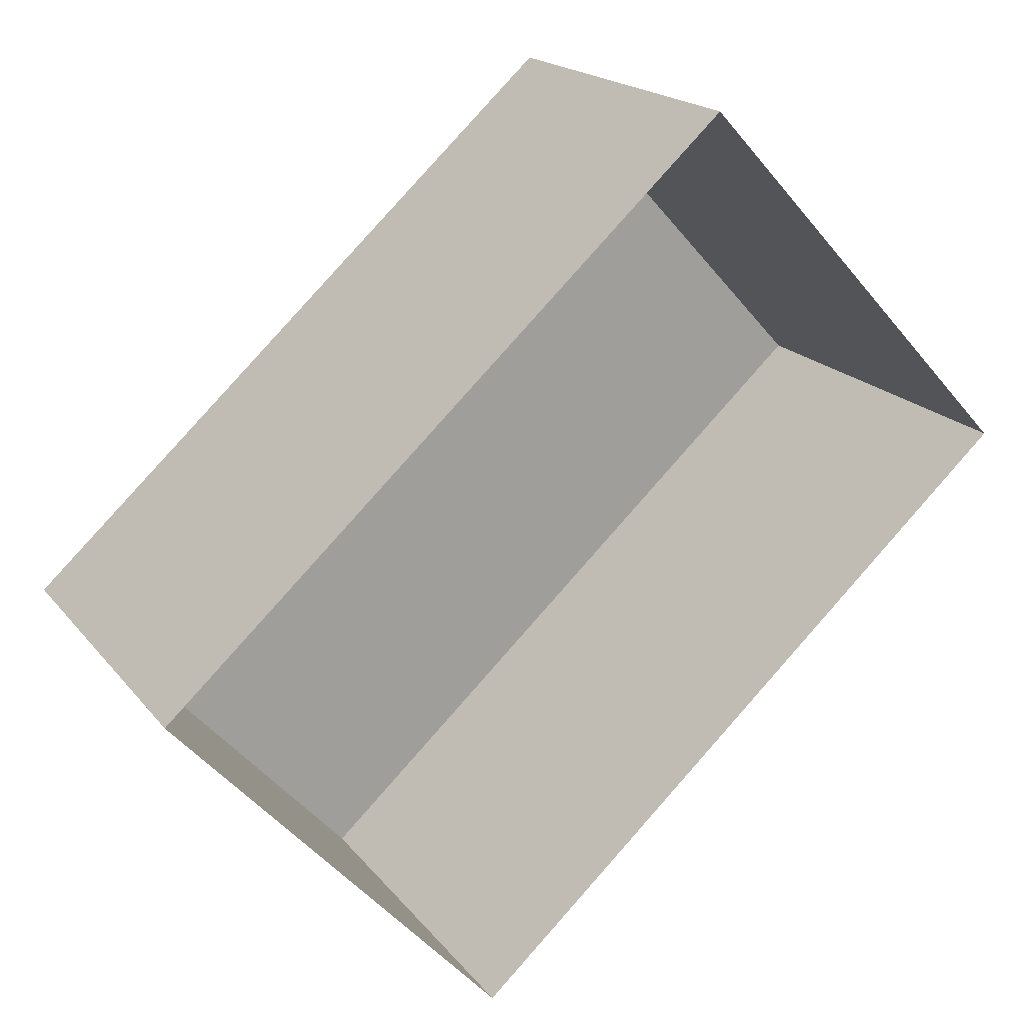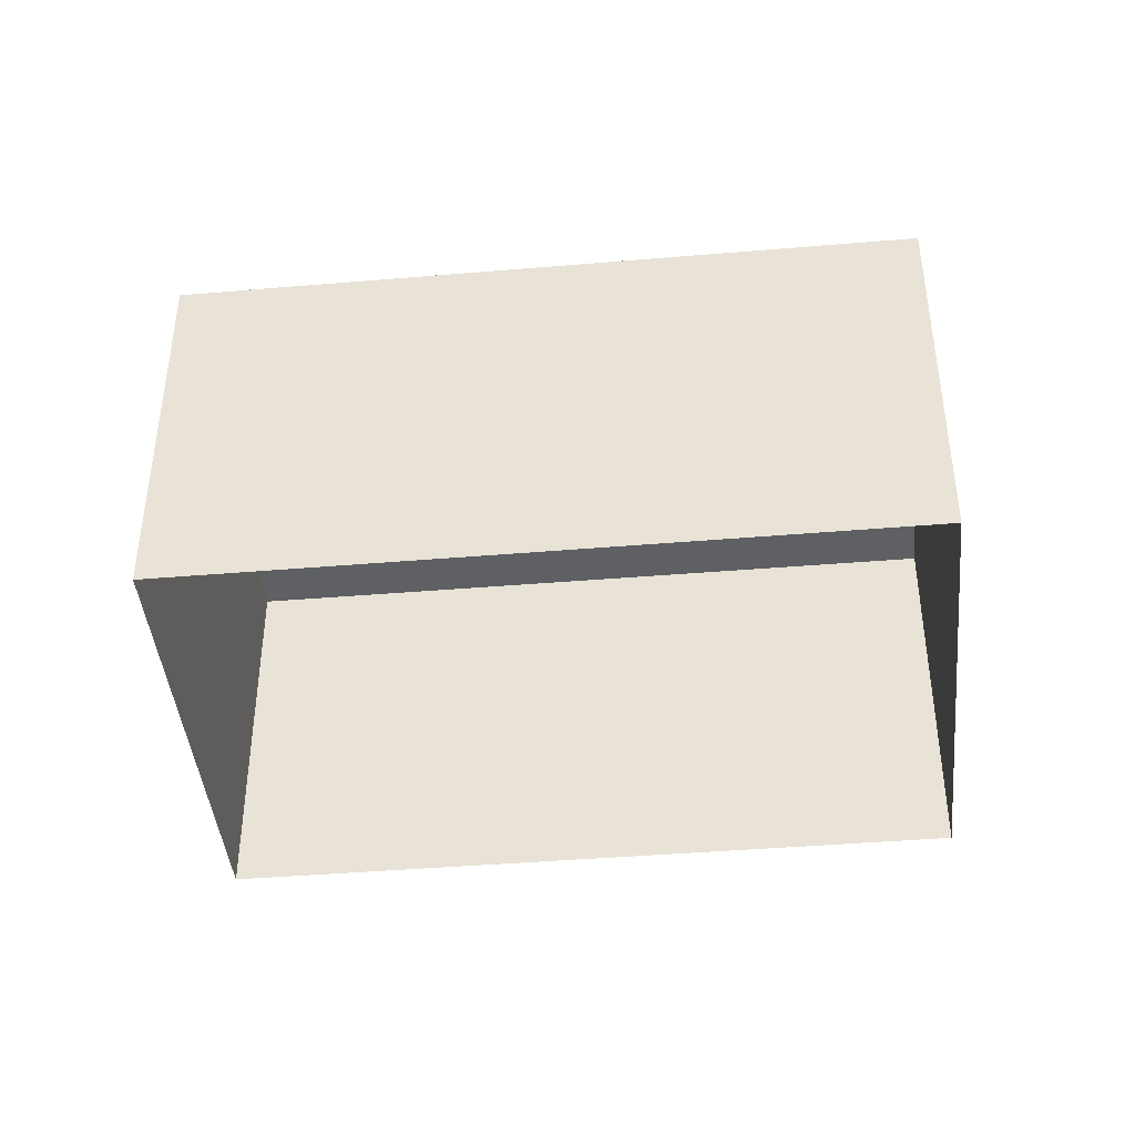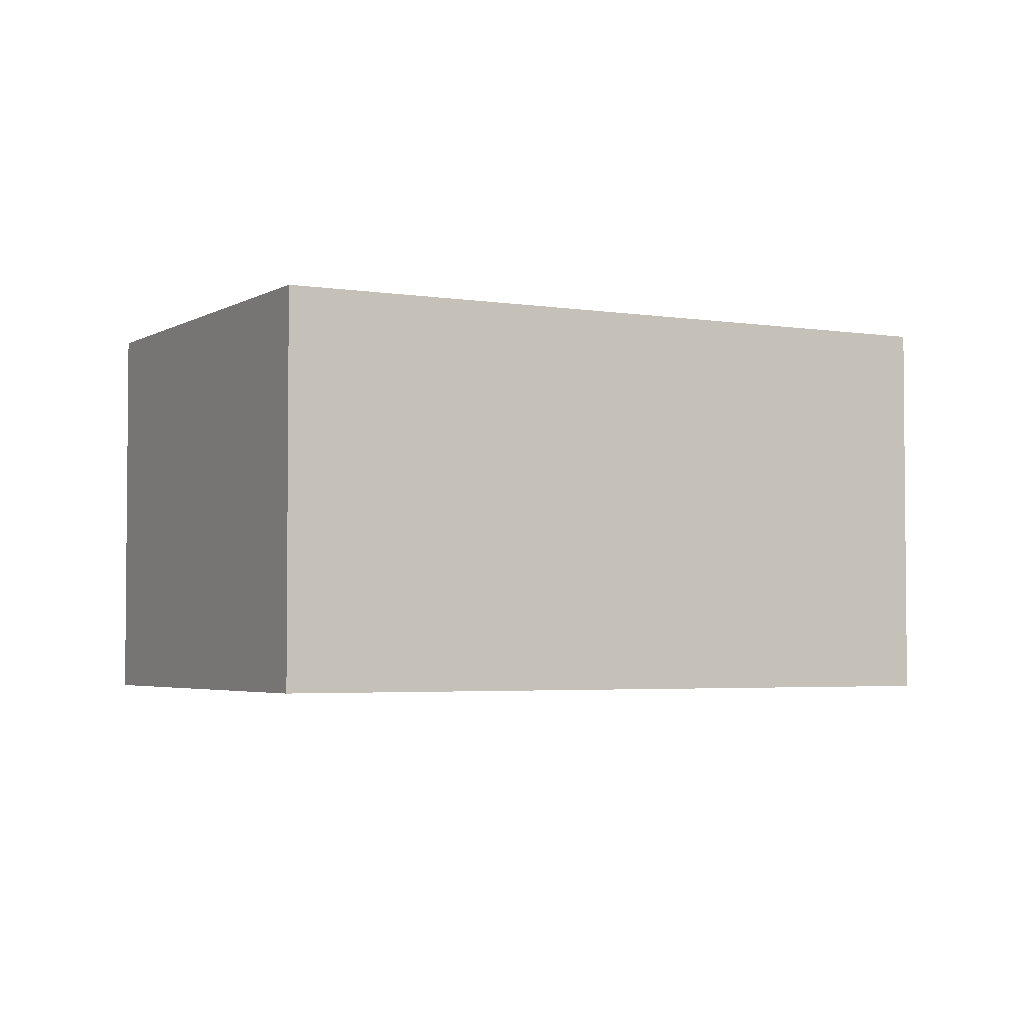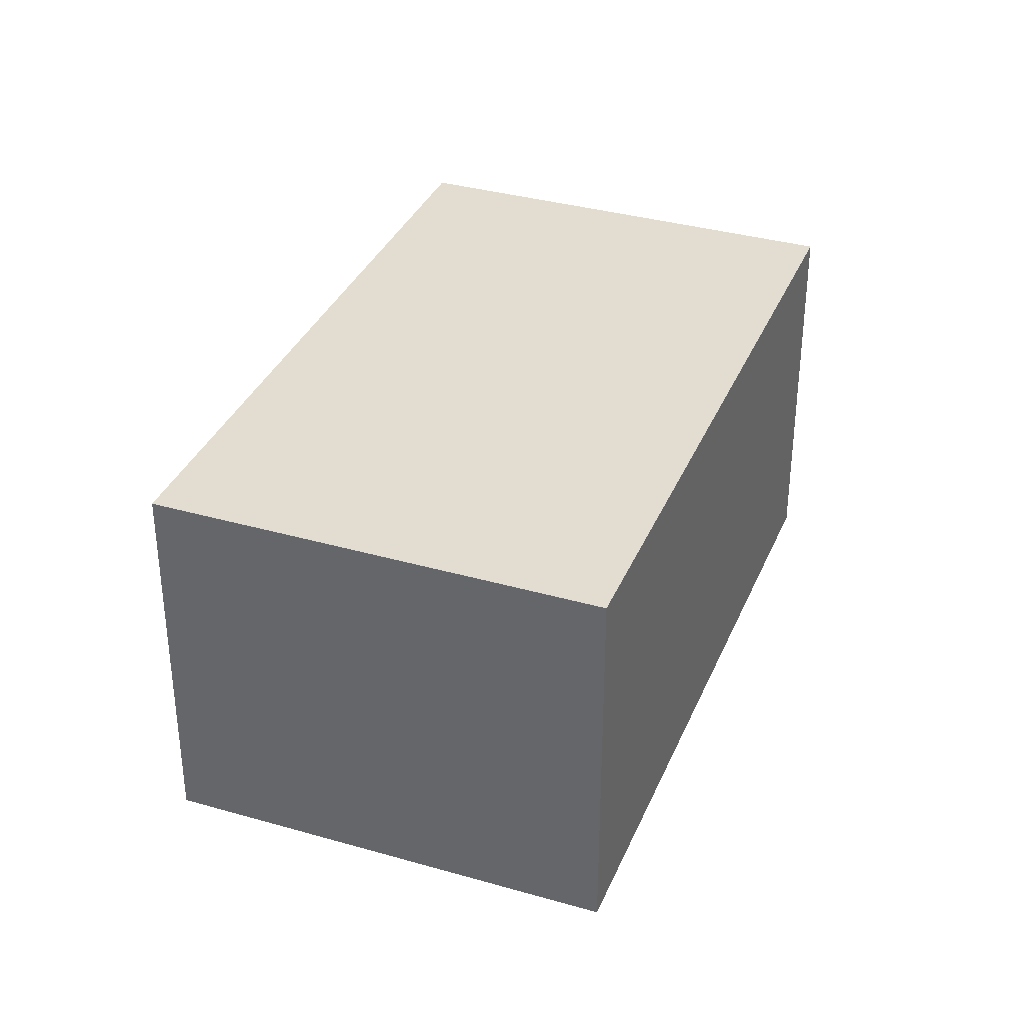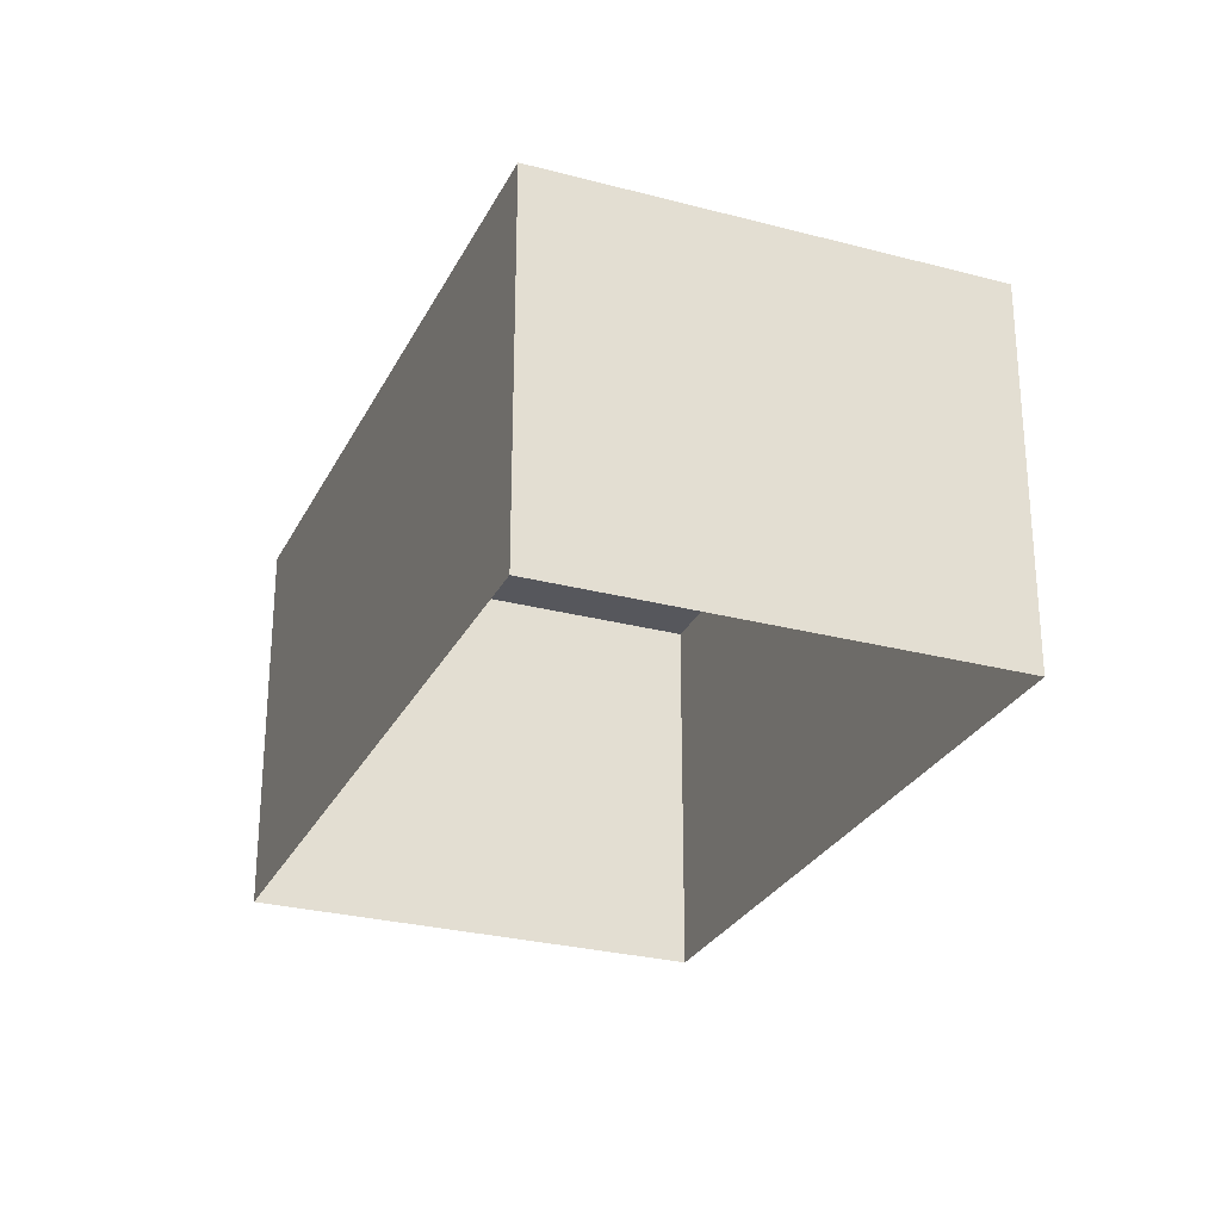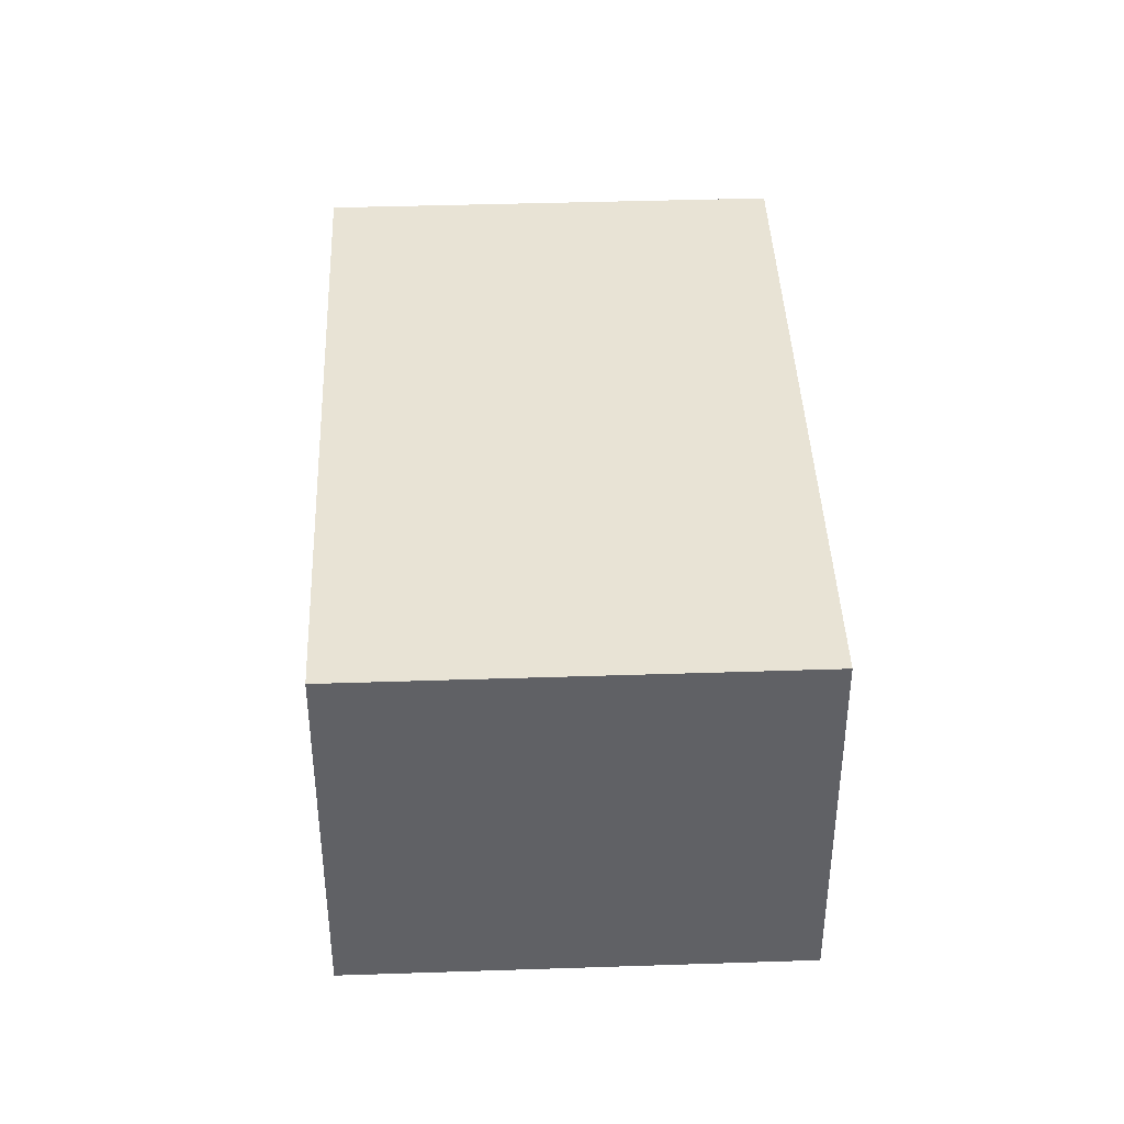
<metadata>
{"format":"obj","ext":"obj","renderer":"f3d","projection":"perspective","resolution":1024,"background":"white","views":[{"elev":18.4,"azim":154.2,"up":"+Y"},{"elev":-42.6,"azim":143.1,"up":"+Z"},{"elev":-3.4,"azim":-71.3,"up":"+Z"},{"elev":35.1,"azim":68.3,"up":"+Z"},{"elev":-27.5,"azim":25.3,"up":"+Z"},{"elev":41.2,"azim":-134.9,"up":"+Z"}]}
</metadata>
<code>
v -2.237e+05 -1.281e+05 14.91
v -2.237e+05 -1.282e+05 14.91
v -2.237e+05 -1.282e+05 14.91
v -2.237e+05 -1.282e+05 14.91
v -2.237e+05 -1.282e+05 21.6
v -2.237e+05 -1.281e+05 21.6
v -2.237e+05 -1.282e+05 21.6
v -2.237e+05 -1.282e+05 21.6
f 1 2 3
f 1 4 2
f 5 6 7
f 5 8 6
f 8 4 1
f 6 8 1
f 6 1 3
f 7 6 3
f 8 2 4
f 8 5 2
f 5 3 2
f 5 7 3

</code>
